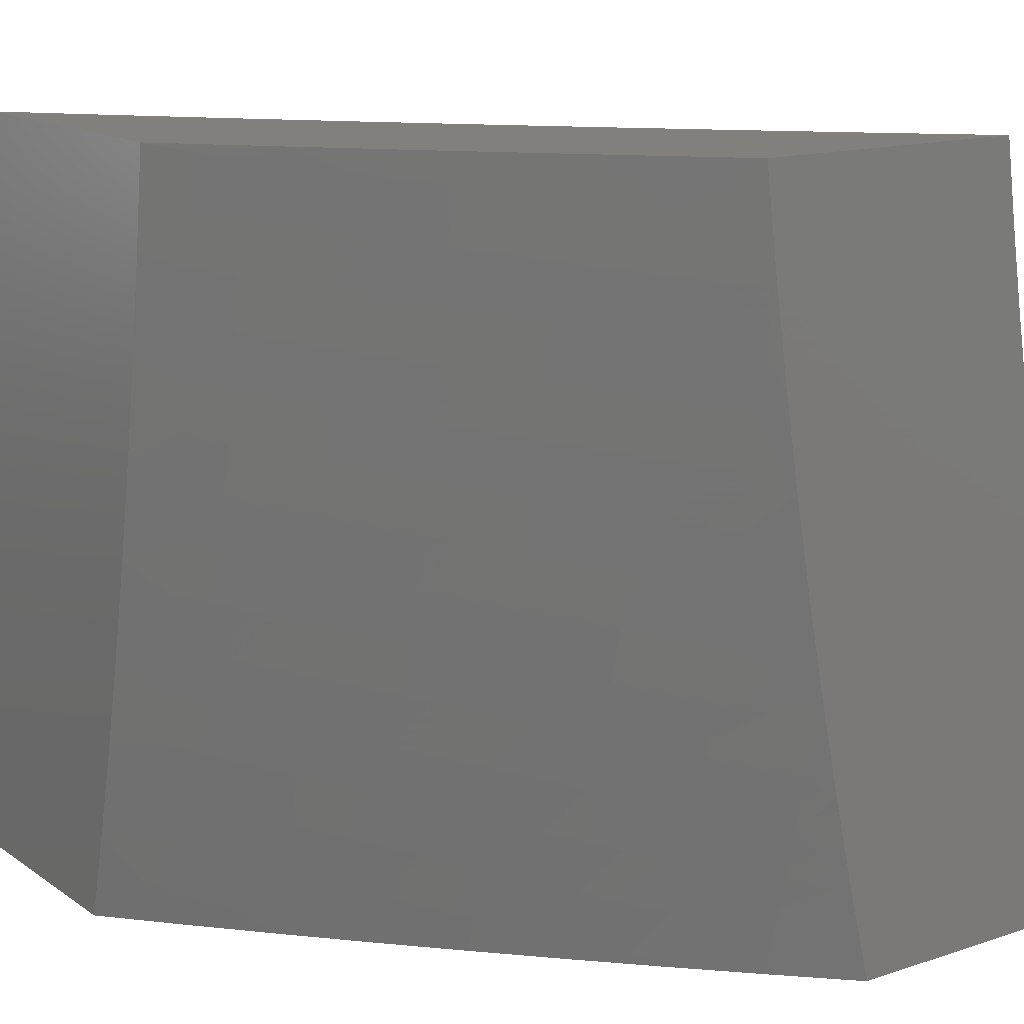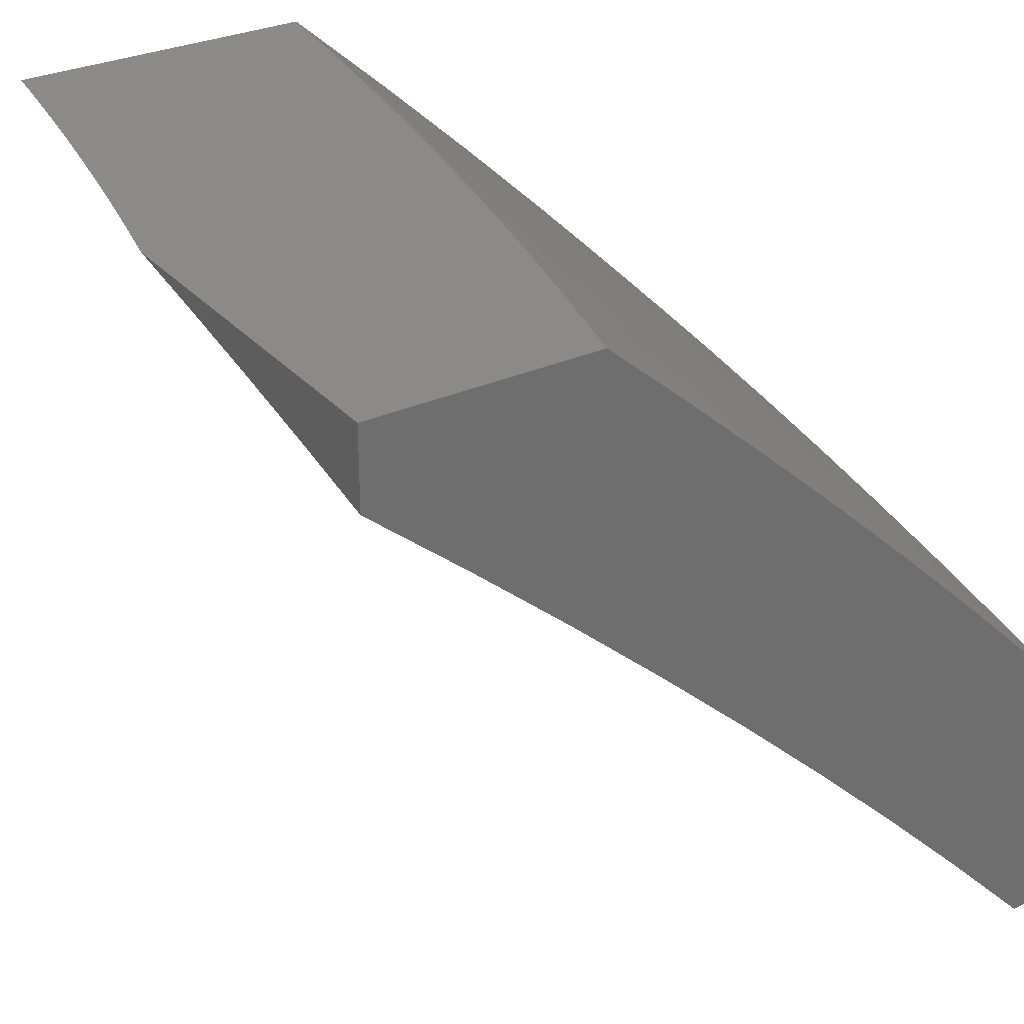
<metadata>
{"format":"stl","ext":"stl","renderer":"f3d","projection":"perspective","resolution":1024,"background":"white","views":[{"elev":14.8,"azim":54.7,"up":"+Y"},{"elev":30.2,"azim":-33.1,"up":"+Z"}]}
</metadata>
<code>
# stl→obj: 367 verts, 730 faces
v 7.978 -1.912 8
v 7.93 -1.852 8.066
v 8 -1.824 8
v 7.949 -1.775 8.066
v 8 -1.722 8.025
v 7.966 -1.698 8.066
v 8 -1.619 8.049
v 7.983 -1.621 8.066
v 7.999 -1.545 8.066
v 7.922 -1.609 8.132
v 7.938 -1.533 8.132
v 7.861 -1.597 8.198
v 7.877 -1.521 8.198
v 7.8 -1.584 8.263
v 7.815 -1.509 8.263
v 7.738 -1.571 8.327
v 7.753 -1.497 8.327
v 7.675 -1.559 8.391
v 7.69 -1.485 8.391
v 7.612 -1.546 8.454
v 7.627 -1.473 8.454
v 7.549 -1.533 8.517
v 7.564 -1.461 8.517
v 7.485 -1.52 8.579
v 7.5 -1.448 8.579
v 7.421 -1.507 8.641
v 7.435 -1.436 8.641
v 7.356 -1.494 8.702
v 7.37 -1.423 8.702
v 7.29 -1.481 8.763
v 7.305 -1.411 8.763
v 7.225 -1.467 8.823
v 7.239 -1.398 8.823
v 7.159 -1.454 8.883
v 7.173 -1.385 8.883
v 7.092 -1.44 8.942
v 7.106 -1.372 8.942
v 7.03 -1.407 9
v 7.043 -1.339 9
v 7.911 -1.928 8.066
v 7.956 -2 8
v 7.842 -2 8.118
v 7.727 -2 8.235
v 7.831 -1.99 8.132
v 7.851 -1.914 8.132
v 7.61 -2 8.35
v 7.71 -1.959 8.263
v 7.771 -1.975 8.198
v 7.491 -2 8.464
v 7.587 -1.928 8.391
v 7.649 -1.944 8.327
v 7.73 -1.884 8.263
v 7.791 -1.899 8.198
v 7.809 -1.823 8.198
v 7.87 -1.838 8.132
v 7.888 -1.761 8.132
v 7.371 -2 8.575
v 7.442 -1.969 8.517
v 7.505 -1.986 8.454
v 7.525 -1.912 8.454
v 7.606 -1.854 8.391
v 7.544 -1.839 8.454
v 7.625 -1.78 8.391
v 7.562 -1.766 8.454
v 7.642 -1.706 8.391
v 7.58 -1.692 8.454
v 7.659 -1.633 8.391
v 7.596 -1.619 8.454
v 7.249 -2 8.685
v 7.316 -1.936 8.641
v 7.379 -1.952 8.579
v 7.462 -1.896 8.517
v 7.125 -2 8.793
v 7.232 -1.99 8.702
v 7.252 -1.919 8.702
v 7.335 -1.864 8.641
v 7.399 -1.88 8.579
v 7.418 -1.808 8.579
v 7.481 -1.824 8.517
v 7.499 -1.751 8.517
v 7 -2 8.899
v 7.103 -1.954 8.823
v 7.168 -1.972 8.763
v 7.038 -1.936 8.883
v 7 -1.886 8.927
v 7.058 -1.867 8.883
v 7.011 -1.782 8.942
v 7.076 -1.798 8.883
v 7.094 -1.729 8.883
v 7.16 -1.745 8.823
v 7.177 -1.676 8.823
v 7.242 -1.691 8.763
v 7.259 -1.621 8.763
v 7.324 -1.635 8.702
v 7.34 -1.565 8.702
v 7.405 -1.578 8.641
v 7 -1.771 8.953
v 7.028 -1.713 8.942
v 7.112 -1.66 8.883
v 7.194 -1.606 8.823
v 7.275 -1.551 8.763
v 7 -1.656 8.977
v 7.046 -1.645 8.942
v 7.128 -1.592 8.883
v 7.21 -1.537 8.823
v 7 -1.541 9
v 7.062 -1.577 8.942
v 7.144 -1.523 8.883
v 7.077 -1.509 8.942
v 7.015 -1.474 9
v 7.12 -1.304 8.942
v 7.056 -1.272 9
v 7.132 -1.236 8.942
v 7.069 -1.204 9
v 7.144 -1.168 8.942
v 7.081 -1.136 9
v 7.156 -1.101 8.942
v 7.092 -1.068 9
v 7.166 -1.033 8.942
v 7.102 -1 9
v 7.219 -1 8.9
v 7.233 -1.043 8.883
v 7.335 -1 8.799
v 7.3 -1.052 8.823
v 7.366 -1.062 8.763
v 7.289 -1.121 8.823
v 7.356 -1.131 8.763
v 7.278 -1.19 8.823
v 7.344 -1.201 8.763
v 7.266 -1.259 8.823
v 7.332 -1.271 8.763
v 7.253 -1.329 8.823
v 7.319 -1.341 8.763
v 7.443 -1.001 8.702
v 7.449 -1 8.696
v 7.432 -1.071 8.702
v 7.498 -1.081 8.641
v 7.421 -1.142 8.702
v 7.487 -1.152 8.641
v 7.41 -1.212 8.702
v 7.475 -1.223 8.641
v 7.397 -1.282 8.702
v 7.463 -1.294 8.641
v 7.384 -1.353 8.702
v 7.449 -1.365 8.641
v 7.508 -1.01 8.641
v 7.562 -1 8.592
v 7.573 -1.019 8.579
v 7.638 -1.028 8.517
v 7.563 -1.09 8.579
v 7.627 -1.1 8.517
v 7.552 -1.162 8.579
v 7.616 -1.172 8.517
v 7.54 -1.233 8.579
v 7.604 -1.244 8.517
v 7.527 -1.305 8.579
v 7.591 -1.316 8.517
v 7.514 -1.376 8.579
v 7.578 -1.388 8.517
v 7.674 -1 8.486
v 7.702 -1.036 8.454
v 7.691 -1.109 8.454
v 7.68 -1.181 8.454
v 7.668 -1.254 8.454
v 7.655 -1.327 8.454
v 7.642 -1.4 8.454
v 7.784 -1 8.379
v 7.766 -1.045 8.391
v 7.755 -1.118 8.391
v 7.744 -1.191 8.391
v 7.732 -1.265 8.391
v 7.719 -1.338 8.391
v 7.705 -1.411 8.391
v 7.829 -1.053 8.327
v 7.893 -1 8.27
v 7.892 -1.062 8.263
v 7.954 -1.07 8.198
v 7.881 -1.136 8.263
v 7.943 -1.145 8.198
v 7.869 -1.211 8.263
v 7.931 -1.22 8.198
v 7.857 -1.285 8.263
v 7.919 -1.295 8.198
v 7.844 -1.36 8.263
v 7.906 -1.37 8.198
v 7.83 -1.434 8.263
v 7.892 -1.446 8.198
v 8 -1 8.16
v 8 -1.104 8.145
v 8 -1.207 8.129
v 7.993 -1.23 8.132
v 7.98 -1.305 8.132
v 7.967 -1.381 8.132
v 7.953 -1.457 8.132
v 8 -1.311 8.111
v 8 -1.414 8.092
v 8 -1.517 8.071
v 7.748 -1.809 8.263
v 7.827 -1.748 8.198
v 7.766 -1.734 8.263
v 7.845 -1.672 8.198
v 7.783 -1.659 8.263
v 7.687 -1.795 8.327
v 7.704 -1.72 8.327
v 7.721 -1.646 8.327
v 7.668 -1.869 8.327
v 7.436 -1.736 8.579
v 7.516 -1.678 8.517
v 7.453 -1.664 8.579
v 7.533 -1.606 8.517
v 7.469 -1.592 8.579
v 7.372 -1.721 8.641
v 7.389 -1.65 8.641
v 7.354 -1.793 8.641
v 7.29 -1.777 8.702
v 7.307 -1.706 8.702
v 7.225 -1.761 8.763
v 7.906 -1.685 8.132
v 7.271 -1.848 8.702
v 7.207 -1.831 8.763
v 7.142 -1.815 8.823
v 7.188 -1.902 8.763
v 7.123 -1.885 8.823
v 7.186 -1.317 8.883
v 7.199 -1.248 8.883
v 7.211 -1.179 8.883
v 7.223 -1.111 8.883
v 7.768 -1.423 8.327
v 7.781 -1.349 8.327
v 7.794 -1.275 8.327
v 7.807 -1.201 8.327
v 7.818 -1.127 8.327
v 7.472 -1.126 9
v 7.524 -1.075 8.96
v 7.49 -1 9
v 7.534 -1.009 8.96
v 7.62 -1 8.883
v 7.578 -1.015 8.92
v 7.656 -1.094 8.839
v 7.568 -1.082 8.92
v 7.646 -1.162 8.839
v 7.559 -1.148 8.92
v 7.635 -1.229 8.839
v 7.548 -1.215 8.92
v 7.624 -1.297 8.839
v 7.537 -1.282 8.92
v 7.612 -1.365 8.839
v 7.525 -1.349 8.92
v 7.6 -1.433 8.839
v 7.513 -1.417 8.92
v 7.587 -1.501 8.839
v 7.5 -1.484 8.92
v 7.573 -1.569 8.839
v 7.486 -1.551 8.92
v 7.558 -1.637 8.839
v 7.472 -1.619 8.92
v 7.543 -1.705 8.839
v 7.457 -1.686 8.92
v 7.527 -1.774 8.839
v 7.442 -1.753 8.92
v 7.511 -1.842 8.839
v 7.425 -1.821 8.92
v 7.494 -1.91 8.839
v 7.408 -1.889 8.92
v 7.476 -1.979 8.839
v 7.391 -1.956 8.92
v 7.47 -2 8.839
v 7.379 -2 8.92
v 7.348 -1.945 8.96
v 7.287 -2 9
v 7.32 -1.877 9
v 7.365 -1.878 8.96
v 7.382 -1.81 8.96
v 7.452 -1.252 9
v 7.504 -1.208 8.96
v 7.515 -1.142 8.96
v 7.43 -1.378 9
v 7.482 -1.342 8.96
v 7.493 -1.275 8.96
v 7.405 -1.503 9
v 7.456 -1.475 8.96
v 7.469 -1.408 8.96
v 7.443 -1.542 8.96
v 7.379 -1.628 9
v 7.429 -1.609 8.96
v 7.414 -1.676 8.96
v 7.35 -1.753 9
v 7.398 -1.743 8.96
v 7.561 -2 8.757
v 7.579 -1.932 8.757
v 7.65 -2 8.674
v 7.663 -1.953 8.674
v 7.739 -2 8.59
v 7.746 -1.975 8.59
v 7.827 -2 8.505
v 7.828 -1.996 8.505
v 7.914 -2 8.419
v 7.846 -1.924 8.505
v 7.928 -1.944 8.419
v 7.863 -1.853 8.505
v 7.945 -1.872 8.419
v 7.88 -1.782 8.505
v 7.962 -1.8 8.419
v 7.896 -1.71 8.505
v 7.978 -1.728 8.419
v 7.911 -1.639 8.505
v 7.993 -1.656 8.419
v 8 -1.628 8.418
v 8 -1.752 8.391
v 8 -2 8.332
v 8 -1.876 8.363
v 7.925 -1.568 8.505
v 8 -1.503 8.442
v 7.939 -1.497 8.505
v 7.952 -1.426 8.505
v 7.868 -1.411 8.59
v 7.88 -1.341 8.59
v 7.796 -1.326 8.674
v 7.807 -1.257 8.674
v 7.722 -1.243 8.757
v 7.732 -1.175 8.757
v 8 -1.378 8.465
v 7.964 -1.355 8.505
v 7.892 -1.271 8.59
v 7.818 -1.188 8.674
v 7.742 -1.106 8.757
v 7.665 -1.027 8.839
v 7.748 -1 8.764
v 7.752 -1.038 8.757
v 7.838 -1.05 8.674
v 7.828 -1.119 8.674
v 7.913 -1.131 8.59
v 7.903 -1.201 8.59
v 7.987 -1.213 8.505
v 7.976 -1.284 8.505
v 8 -1.252 8.486
v 8 -1.126 8.504
v 7.997 -1.143 8.505
v 7.923 -1.061 8.59
v 8 -1 8.521
v 7.875 -1 8.644
v 7.71 -1.312 8.757
v 7.698 -1.38 8.757
v 7.686 -1.449 8.757
v 7.672 -1.518 8.757
v 7.658 -1.587 8.757
v 7.644 -1.656 8.757
v 7.629 -1.725 8.757
v 7.613 -1.794 8.757
v 7.596 -1.863 8.757
v 7.784 -1.396 8.674
v 7.855 -1.481 8.59
v 7.771 -1.465 8.674
v 7.757 -1.535 8.674
v 7.743 -1.604 8.674
v 7.729 -1.674 8.674
v 7.713 -1.744 8.674
v 7.697 -1.814 8.674
v 7.68 -1.884 8.674
v 7.842 -1.552 8.59
v 7.827 -1.622 8.59
v 7.812 -1.692 8.59
v 7.797 -1.763 8.59
v 7.781 -1.833 8.59
v 7.764 -1.904 8.59
v 7 -2 9
v 8 -2 8
f 1 2 3
f 3 2 4
f 3 4 5
f 5 4 6
f 5 6 7
f 7 6 8
f 7 8 9
f 9 8 10
f 9 10 11
f 11 10 12
f 11 12 13
f 13 12 14
f 13 14 15
f 15 14 16
f 15 16 17
f 17 16 18
f 17 18 19
f 19 18 20
f 19 20 21
f 21 20 22
f 21 22 23
f 23 22 24
f 23 24 25
f 25 24 26
f 25 26 27
f 27 26 28
f 27 28 29
f 29 28 30
f 29 30 31
f 31 30 32
f 31 32 33
f 33 32 34
f 33 34 35
f 35 34 36
f 35 36 37
f 37 36 38
f 37 38 39
f 2 1 40
f 40 1 41
f 40 41 42
f 43 44 42
f 42 44 45
f 42 45 40
f 40 45 2
f 46 47 43
f 43 47 48
f 43 48 44
f 44 48 45
f 49 50 46
f 46 50 51
f 46 51 47
f 47 51 52
f 47 52 53
f 53 52 54
f 53 54 55
f 55 54 56
f 55 56 4
f 4 56 6
f 57 58 49
f 49 58 59
f 49 59 50
f 50 59 60
f 50 60 61
f 61 60 62
f 61 62 63
f 63 62 64
f 63 64 65
f 65 64 66
f 65 66 67
f 67 66 68
f 67 68 18
f 18 68 20
f 69 70 57
f 57 70 71
f 57 71 58
f 58 71 72
f 58 72 60
f 60 72 62
f 73 74 69
f 69 74 75
f 69 75 70
f 70 75 76
f 70 76 77
f 77 76 78
f 77 78 79
f 79 78 80
f 79 80 64
f 64 80 66
f 81 82 73
f 73 82 83
f 73 83 74
f 74 83 75
f 82 81 84
f 84 81 85
f 84 85 86
f 86 85 87
f 86 87 88
f 88 87 89
f 88 89 90
f 90 89 91
f 90 91 92
f 92 91 93
f 92 93 94
f 94 93 95
f 94 95 96
f 96 95 26
f 96 26 24
f 85 97 87
f 87 97 98
f 87 98 89
f 89 98 99
f 89 99 91
f 91 99 100
f 91 100 93
f 93 100 101
f 93 101 95
f 95 101 28
f 95 28 26
f 97 102 98
f 98 102 103
f 98 103 99
f 99 103 104
f 99 104 100
f 100 104 105
f 100 105 101
f 101 105 30
f 101 30 28
f 102 106 103
f 103 106 107
f 103 107 104
f 104 107 108
f 104 108 105
f 105 108 32
f 105 32 30
f 107 106 109
f 109 106 110
f 109 110 36
f 36 110 38
f 37 39 111
f 111 39 112
f 111 112 113
f 113 112 114
f 113 114 115
f 115 114 116
f 115 116 117
f 117 116 118
f 117 118 119
f 119 118 120
f 119 120 121
f 119 121 122
f 122 121 123
f 122 123 124
f 124 123 125
f 124 125 126
f 126 125 127
f 126 127 128
f 128 127 129
f 128 129 130
f 130 129 131
f 130 131 132
f 132 131 133
f 132 133 33
f 33 133 31
f 125 123 134
f 134 123 135
f 134 135 136
f 136 135 137
f 136 137 138
f 138 137 139
f 138 139 140
f 140 139 141
f 140 141 142
f 142 141 143
f 142 143 144
f 144 143 145
f 144 145 29
f 29 145 27
f 137 135 146
f 146 135 147
f 146 147 148
f 148 147 149
f 148 149 150
f 150 149 151
f 150 151 152
f 152 151 153
f 152 153 154
f 154 153 155
f 154 155 156
f 156 155 157
f 156 157 158
f 158 157 159
f 158 159 25
f 25 159 23
f 147 160 149
f 149 160 161
f 149 161 151
f 151 161 162
f 151 162 153
f 153 162 163
f 153 163 155
f 155 163 164
f 155 164 157
f 157 164 165
f 157 165 159
f 159 165 166
f 159 166 23
f 23 166 21
f 160 167 161
f 161 167 168
f 161 168 162
f 162 168 169
f 162 169 163
f 163 169 170
f 163 170 164
f 164 170 171
f 164 171 165
f 165 171 172
f 165 172 166
f 166 172 173
f 166 173 21
f 21 173 19
f 168 167 174
f 174 167 175
f 174 175 176
f 176 175 177
f 176 177 178
f 178 177 179
f 178 179 180
f 180 179 181
f 180 181 182
f 182 181 183
f 182 183 184
f 184 183 185
f 184 185 186
f 186 185 187
f 186 187 15
f 15 187 13
f 175 188 177
f 177 188 189
f 177 189 179
f 179 189 190
f 179 190 181
f 181 190 191
f 181 191 183
f 183 191 192
f 183 192 185
f 185 192 193
f 185 193 187
f 187 193 194
f 187 194 13
f 13 194 11
f 190 195 191
f 191 195 192
f 192 195 193
f 193 195 196
f 193 196 194
f 194 196 197
f 194 197 11
f 11 197 9
f 197 7 9
f 4 2 55
f 55 2 45
f 55 45 53
f 53 45 48
f 53 48 47
f 54 198 199
f 199 198 200
f 199 200 201
f 201 200 202
f 201 202 12
f 12 202 14
f 198 203 200
f 200 203 204
f 200 204 202
f 202 204 205
f 202 205 14
f 14 205 16
f 54 52 198
f 198 52 206
f 198 206 203
f 203 206 61
f 203 61 63
f 203 63 204
f 204 63 65
f 204 65 205
f 205 65 67
f 205 67 16
f 16 67 18
f 79 64 62
f 80 207 208
f 208 207 209
f 208 209 210
f 210 209 211
f 210 211 22
f 22 211 24
f 207 212 209
f 209 212 213
f 209 213 211
f 211 213 96
f 211 96 24
f 80 78 207
f 207 78 214
f 207 214 212
f 212 214 215
f 212 215 216
f 216 215 217
f 216 217 92
f 92 217 90
f 212 216 213
f 213 216 94
f 213 94 96
f 216 92 94
f 68 66 208
f 208 66 80
f 68 208 210
f 54 199 56
f 56 199 218
f 56 218 6
f 6 218 8
f 218 199 201
f 50 61 206
f 50 206 51
f 51 206 52
f 77 79 72
f 72 79 62
f 78 76 214
f 214 76 219
f 214 219 215
f 215 219 220
f 215 220 217
f 217 220 221
f 217 221 90
f 90 221 88
f 58 60 59
f 70 77 71
f 71 77 72
f 76 75 219
f 219 75 222
f 219 222 220
f 220 222 223
f 220 223 221
f 221 223 86
f 221 86 88
f 75 83 222
f 222 83 82
f 222 82 223
f 223 82 84
f 223 84 86
f 107 109 108
f 108 109 34
f 108 34 32
f 36 34 109
f 20 68 210
f 20 210 22
f 12 10 201
f 201 10 218
f 10 8 218
f 132 33 35
f 35 37 224
f 224 37 111
f 224 111 225
f 225 111 113
f 225 113 226
f 226 113 115
f 226 115 227
f 227 115 117
f 227 117 122
f 122 117 119
f 144 29 31
f 144 31 133
f 158 25 27
f 158 27 145
f 186 15 17
f 17 19 228
f 228 19 173
f 228 173 229
f 229 173 172
f 229 172 230
f 230 172 171
f 230 171 231
f 231 171 170
f 231 170 232
f 232 170 169
f 232 169 174
f 174 169 168
f 130 132 224
f 224 132 35
f 130 224 225
f 142 144 133
f 142 133 131
f 156 158 145
f 156 145 143
f 184 186 228
f 228 186 17
f 184 228 229
f 128 130 225
f 128 225 226
f 140 142 131
f 140 131 129
f 154 156 143
f 154 143 141
f 182 184 229
f 182 229 230
f 126 128 226
f 126 226 227
f 138 140 129
f 138 129 127
f 152 154 141
f 152 141 139
f 180 182 230
f 180 230 231
f 124 126 227
f 124 227 122
f 136 138 127
f 136 127 125
f 150 152 139
f 150 139 137
f 178 180 231
f 178 231 232
f 134 136 125
f 148 150 137
f 146 148 137
f 176 178 232
f 176 232 174
f 233 234 235
f 235 234 236
f 235 236 237
f 237 236 238
f 237 238 239
f 239 238 240
f 239 240 241
f 241 240 242
f 241 242 243
f 243 242 244
f 243 244 245
f 245 244 246
f 245 246 247
f 247 246 248
f 247 248 249
f 249 248 250
f 249 250 251
f 251 250 252
f 251 252 253
f 253 252 254
f 253 254 255
f 255 254 256
f 255 256 257
f 257 256 258
f 257 258 259
f 259 258 260
f 259 260 261
f 261 260 262
f 261 262 263
f 263 262 264
f 263 264 265
f 265 264 266
f 265 266 267
f 267 266 268
f 268 266 269
f 268 269 270
f 270 269 271
f 271 269 272
f 271 272 273
f 273 272 264
f 273 264 262
f 274 275 233
f 233 275 276
f 233 276 234
f 234 276 242
f 234 242 240
f 277 278 274
f 274 278 279
f 274 279 275
f 275 279 246
f 275 246 244
f 280 281 277
f 277 281 282
f 277 282 278
f 278 282 250
f 278 250 248
f 281 280 283
f 283 280 284
f 283 284 285
f 285 284 286
f 285 286 258
f 258 286 260
f 284 287 286
f 286 287 288
f 286 288 260
f 260 288 262
f 288 287 273
f 273 287 271
f 267 289 265
f 265 289 263
f 263 289 290
f 290 289 291
f 290 291 292
f 292 291 293
f 292 293 294
f 294 293 295
f 294 295 296
f 296 295 297
f 296 297 298
f 298 297 299
f 298 299 300
f 300 299 301
f 300 301 302
f 302 301 303
f 302 303 304
f 304 303 305
f 304 305 306
f 306 305 307
f 306 307 308
f 308 307 309
f 309 307 305
f 309 305 303
f 297 310 299
f 299 310 311
f 299 311 301
f 301 311 303
f 311 309 303
f 306 308 312
f 312 308 313
f 312 313 314
f 314 313 315
f 314 315 316
f 316 315 317
f 316 317 318
f 318 317 319
f 318 319 320
f 320 319 321
f 320 321 241
f 241 321 239
f 313 322 315
f 315 322 323
f 315 323 317
f 317 323 324
f 317 324 319
f 319 324 325
f 319 325 321
f 321 325 326
f 321 326 239
f 239 326 327
f 239 327 237
f 237 327 328
f 328 327 329
f 328 329 330
f 330 329 331
f 330 331 332
f 332 331 333
f 332 333 334
f 334 333 335
f 334 335 336
f 336 335 322
f 322 335 323
f 336 337 334
f 334 337 338
f 334 338 332
f 332 338 337
f 332 337 339
f 339 337 340
f 339 340 341
f 339 341 330
f 330 341 328
f 240 238 236
f 234 240 236
f 331 329 326
f 326 329 327
f 332 339 330
f 244 242 276
f 275 244 276
f 320 241 243
f 331 326 325
f 331 325 333
f 333 325 324
f 333 324 335
f 335 324 323
f 248 246 279
f 278 248 279
f 320 243 342
f 342 243 245
f 342 245 343
f 343 245 247
f 343 247 344
f 344 247 249
f 344 249 345
f 345 249 251
f 345 251 346
f 346 251 253
f 346 253 347
f 347 253 255
f 347 255 348
f 348 255 257
f 348 257 349
f 349 257 259
f 349 259 350
f 350 259 261
f 350 261 290
f 290 261 263
f 320 342 318
f 318 342 351
f 318 351 316
f 316 351 352
f 316 352 314
f 314 352 312
f 351 342 343
f 252 250 282
f 351 343 353
f 353 343 344
f 353 344 354
f 354 344 345
f 354 345 355
f 355 345 346
f 355 346 356
f 356 346 347
f 356 347 357
f 357 347 348
f 357 348 358
f 358 348 349
f 358 349 359
f 359 349 350
f 359 350 292
f 292 350 290
f 351 353 352
f 352 353 360
f 352 360 312
f 312 360 306
f 360 353 354
f 283 254 281
f 281 254 252
f 281 252 282
f 254 283 256
f 256 283 285
f 256 285 258
f 360 354 361
f 361 354 355
f 361 355 362
f 362 355 356
f 362 356 363
f 363 356 357
f 363 357 364
f 364 357 358
f 364 358 365
f 365 358 359
f 365 359 294
f 294 359 292
f 304 306 361
f 361 306 360
f 304 361 362
f 304 362 302
f 302 362 363
f 302 363 300
f 300 363 364
f 300 364 298
f 298 364 365
f 298 365 296
f 296 365 294
f 273 262 288
f 264 272 266
f 266 272 269
f 106 102 366
f 366 102 97
f 366 97 85
f 85 81 366
f 41 1 367
f 367 1 3
f 366 81 270
f 270 81 73
f 270 73 268
f 268 73 69
f 268 69 267
f 267 69 57
f 267 57 289
f 289 57 291
f 291 57 49
f 291 49 293
f 293 49 46
f 293 46 295
f 295 46 43
f 295 43 297
f 297 43 310
f 310 43 42
f 310 42 367
f 367 42 41
f 118 274 120
f 120 274 233
f 120 233 235
f 274 118 277
f 277 118 116
f 277 116 114
f 277 114 280
f 280 114 112
f 280 112 284
f 284 112 39
f 284 39 38
f 284 38 287
f 287 38 110
f 287 110 271
f 271 110 106
f 271 106 270
f 270 106 366
f 188 175 340
f 340 175 167
f 340 167 341
f 341 167 160
f 341 160 328
f 328 160 147
f 328 147 135
f 328 135 237
f 237 135 123
f 237 123 235
f 235 123 121
f 235 121 120
f 367 3 310
f 310 3 5
f 310 5 7
f 310 7 311
f 311 7 197
f 311 197 309
f 309 197 196
f 309 196 308
f 308 196 195
f 308 195 313
f 313 195 190
f 313 190 322
f 322 190 189
f 322 189 336
f 336 189 188
f 336 188 337
f 337 188 340

</code>
